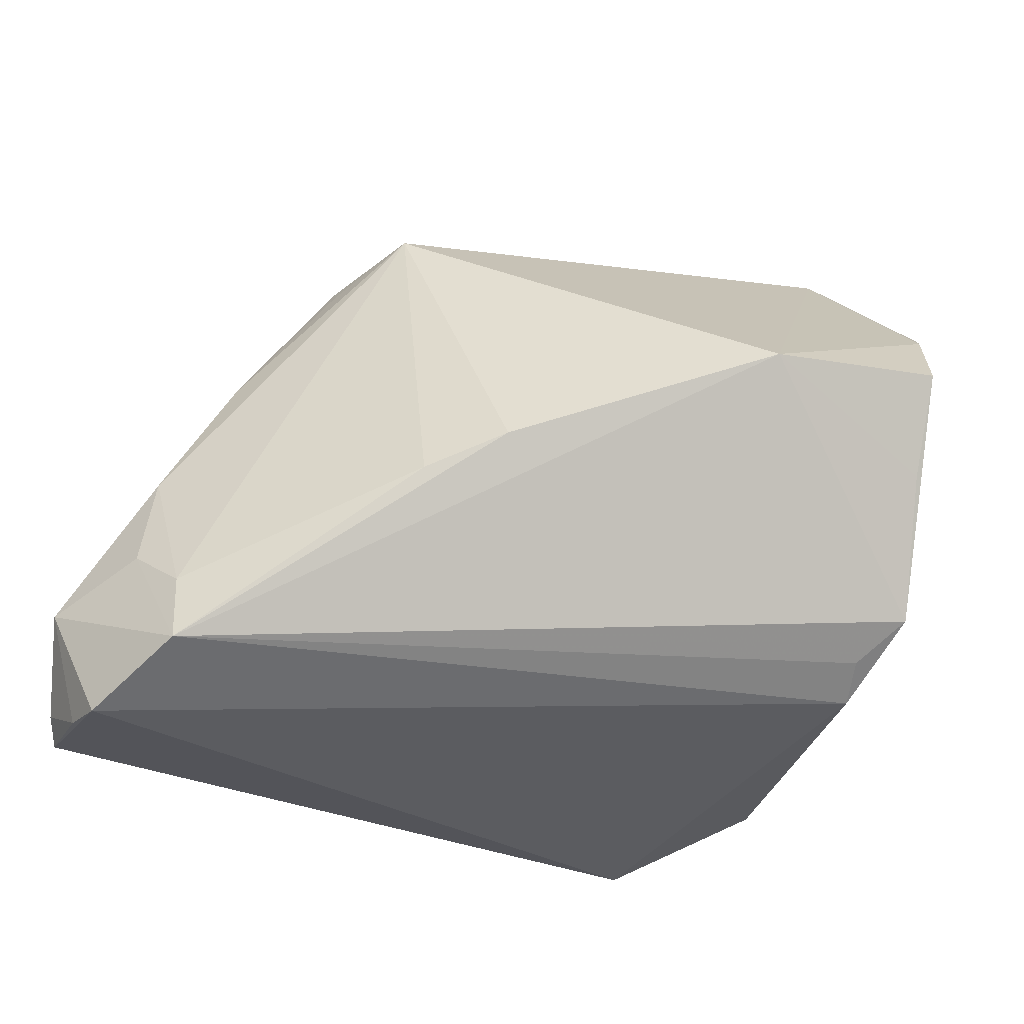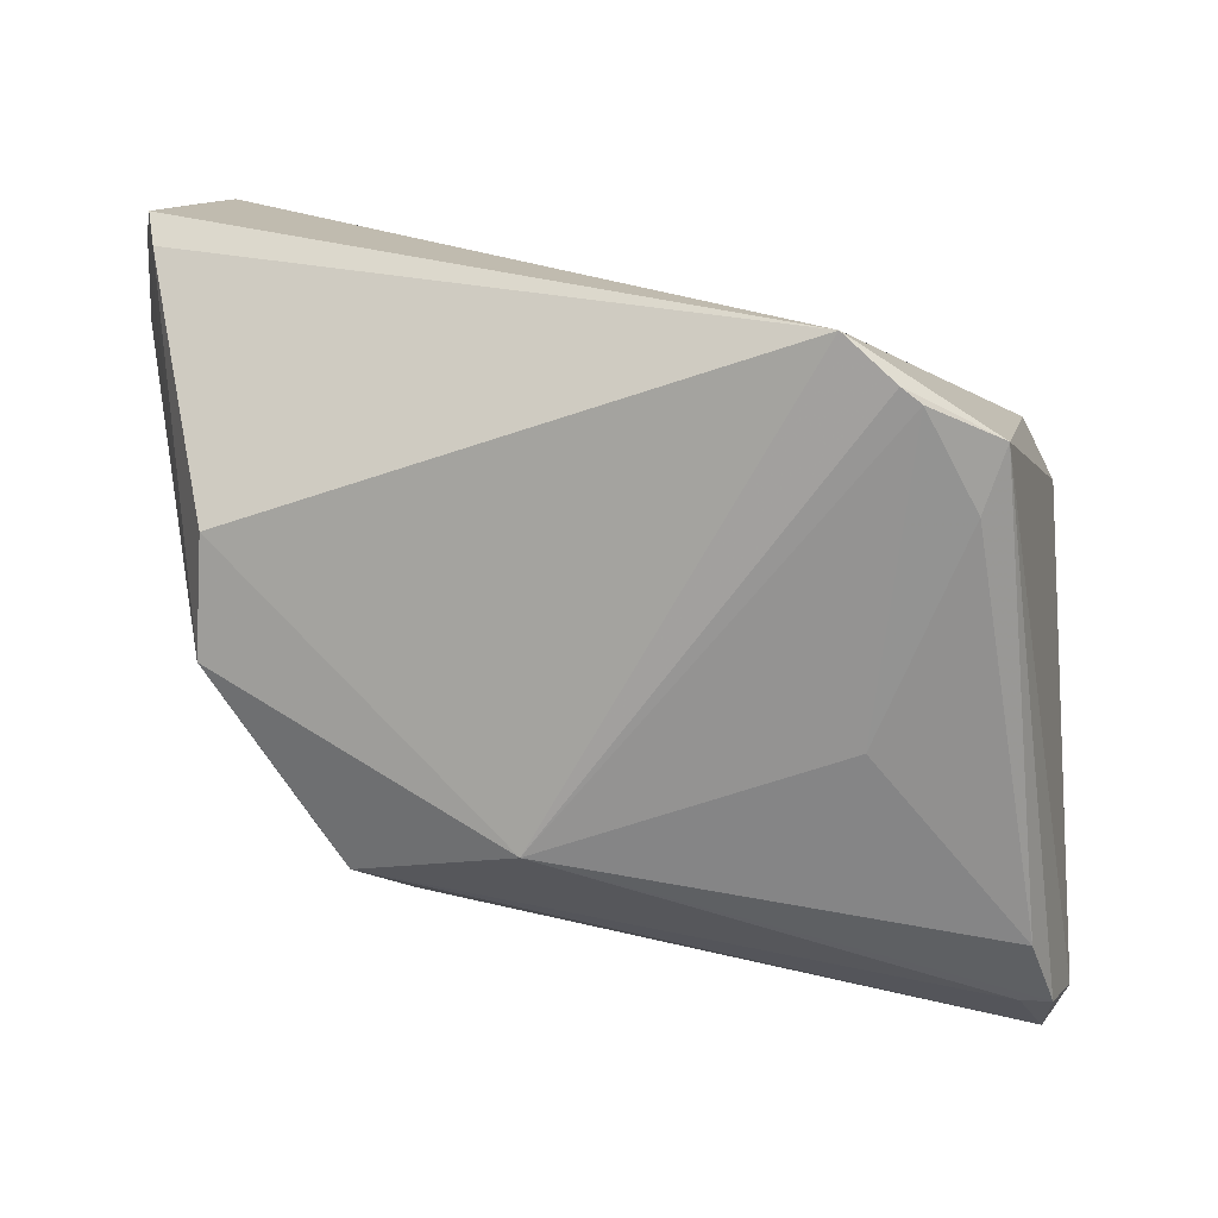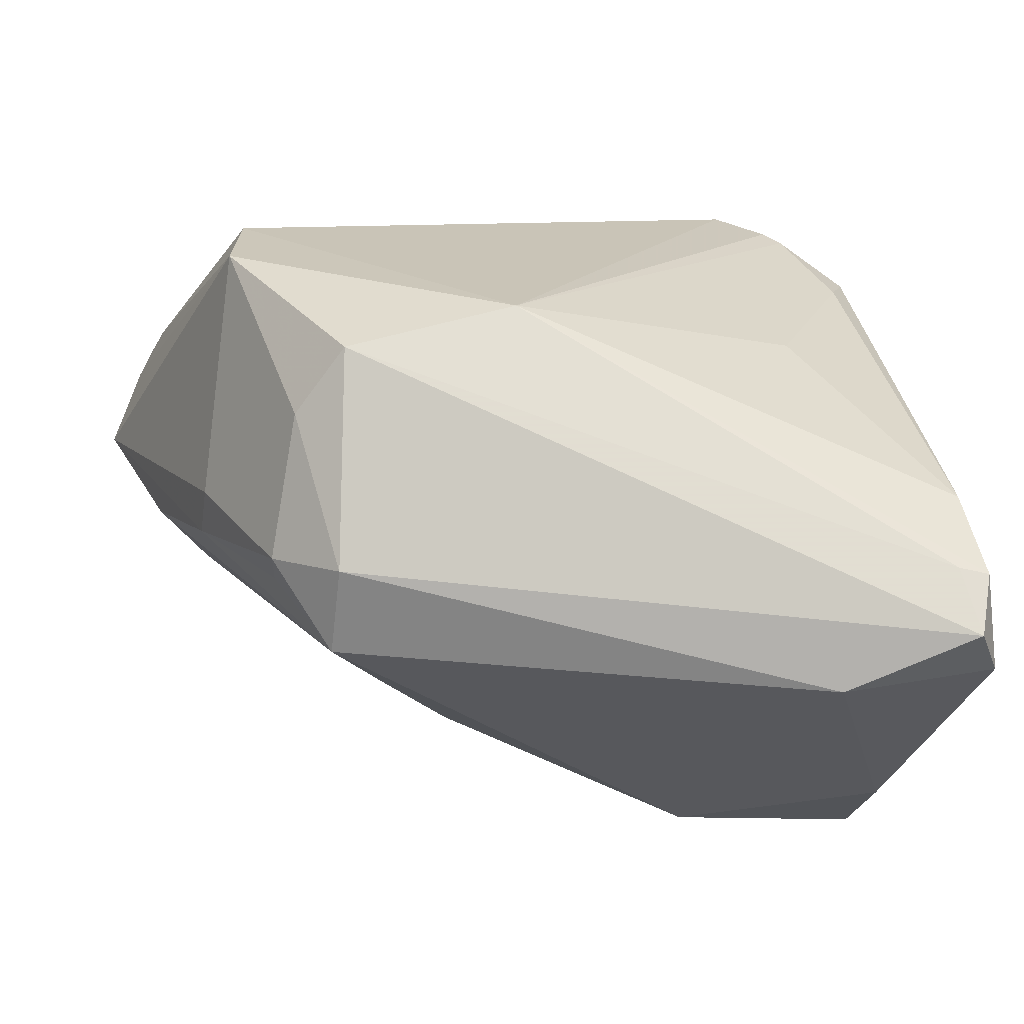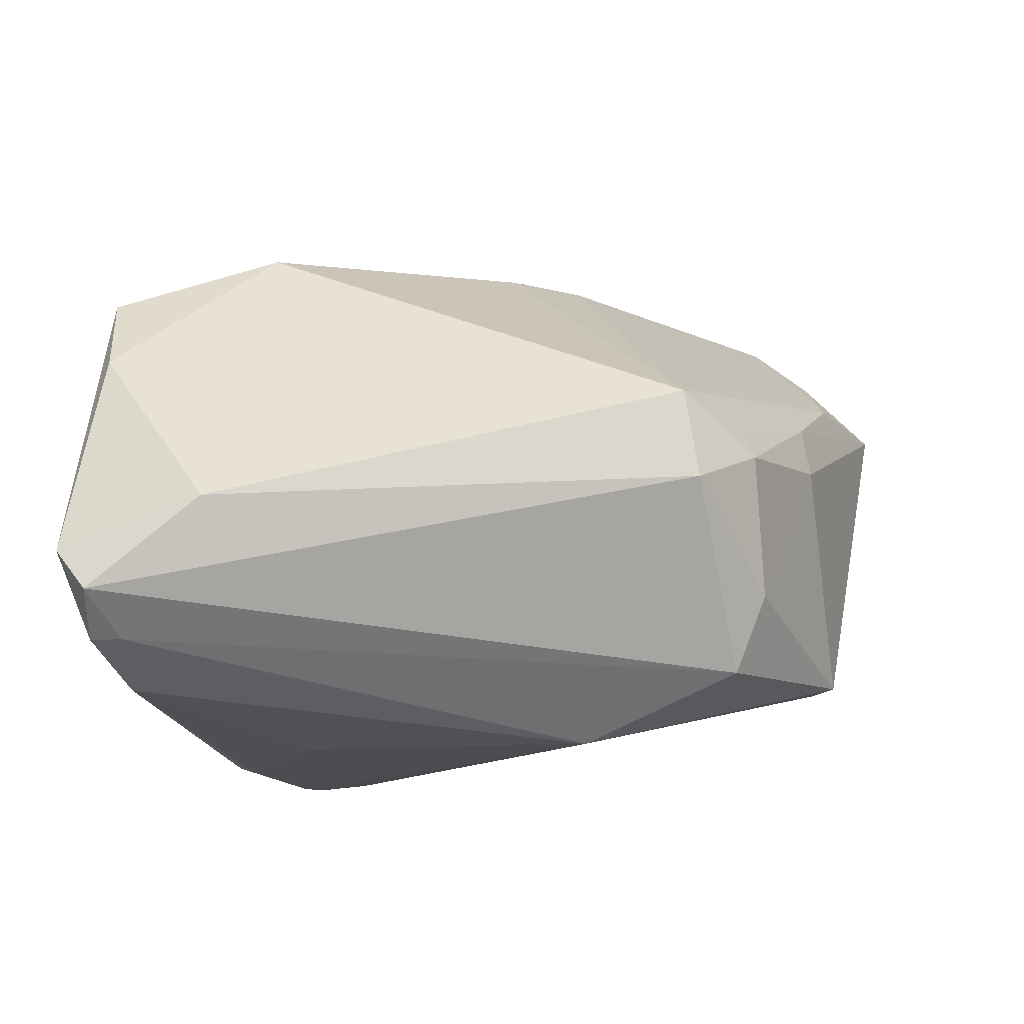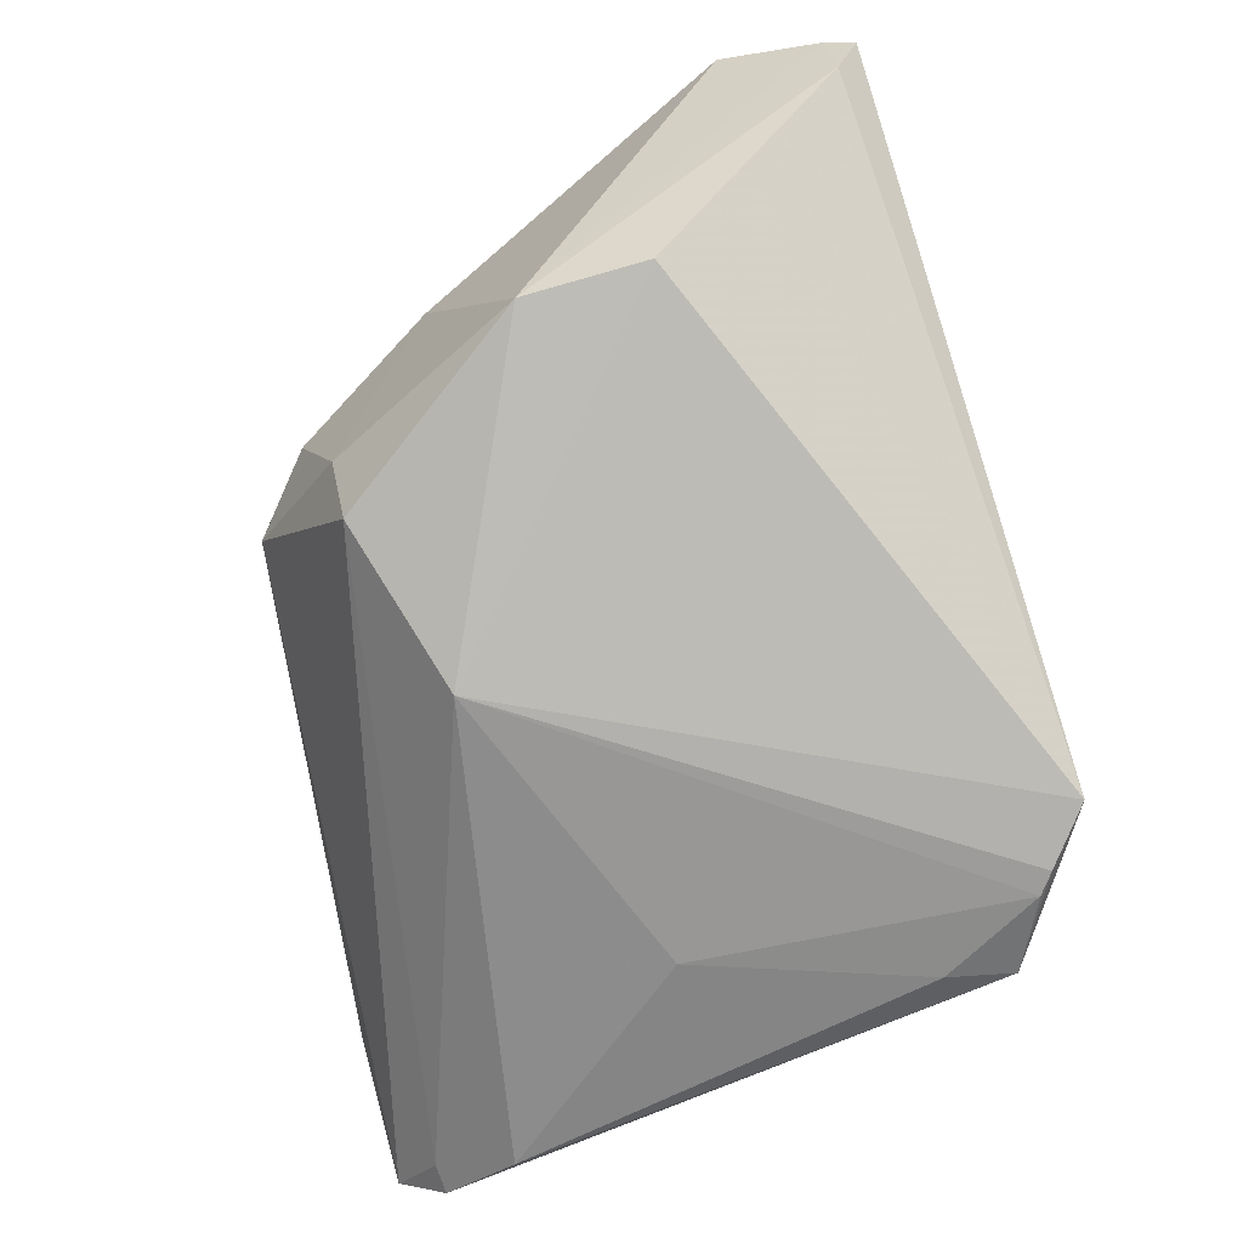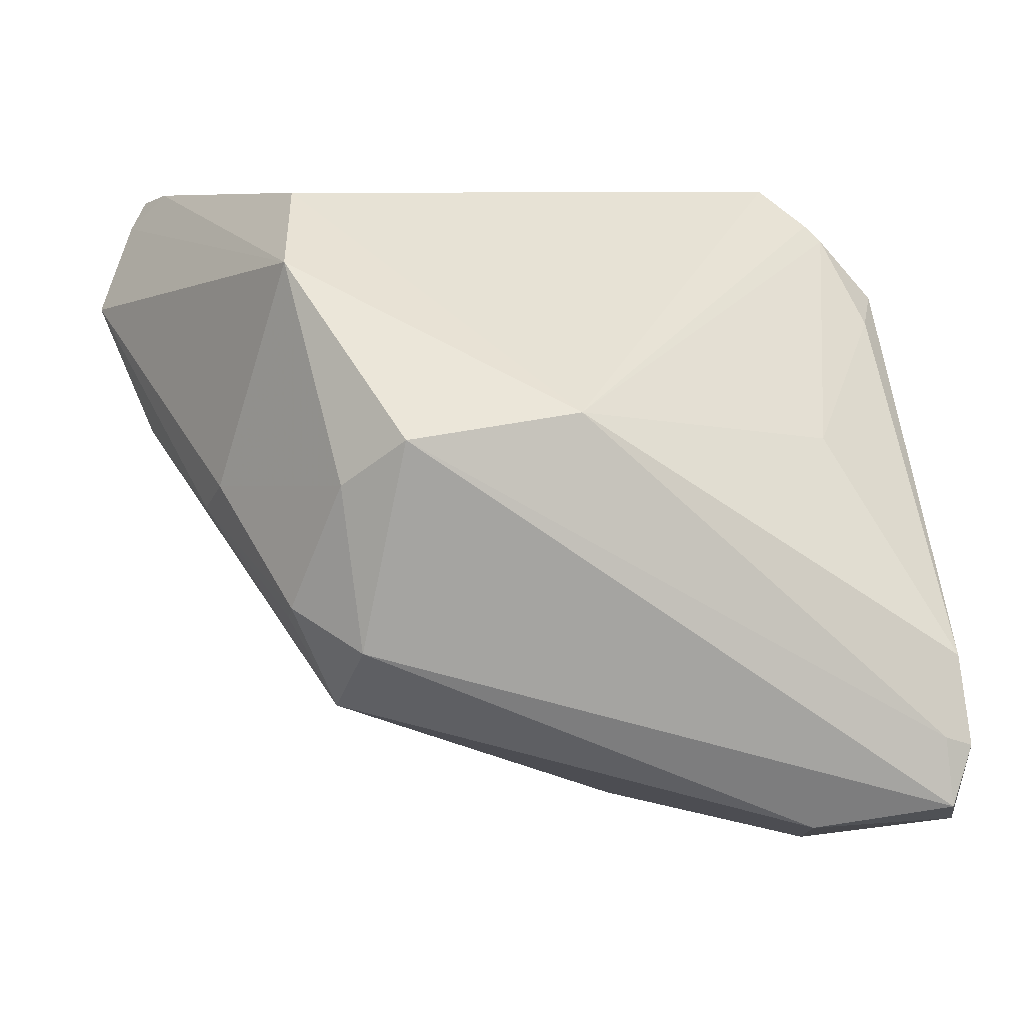
<metadata>
{"format":"obj","ext":"obj","renderer":"f3d","projection":"perspective","resolution":1024,"background":"white","views":[{"elev":72.4,"azim":-171.5,"up":"+Z"},{"elev":-68.0,"azim":178.6,"up":"+Z"},{"elev":-63.3,"azim":164.3,"up":"+Y"},{"elev":-13.8,"azim":-1.4,"up":"+Z"},{"elev":-70.3,"azim":107.2,"up":"+Z"},{"elev":-41.7,"azim":151.6,"up":"+Y"}]}
</metadata>
<code>
v -0.04748 -0.005715 0.01816
v -0.04658 -0.03881 -0.01818
v 0.02886 -0.02014 -0.01489
v 0.04858 0.03959 0.00909
v -0.02535 0.03483 -0.03118
v 0.0003691 0.0004008 0.03074
v 0.04167 0.03749 0.02432
v 0.03575 -0.007718 0.008618
v -0.05009 -0.03649 -0.01356
v -0.04783 -0.01765 0.02068
v -0.04845 0.01085 0.01377
v 0.03643 -0.009467 0.002622
v 0.03311 0.02933 0.03118
v 0.03982 0.01548 -0.02088
v -0.02903 -0.01486 0.02762
v 0.009061 0.005919 0.031
v -0.04338 0.02011 0.00728
v -0.02463 -0.002009 -0.03048
v -0.03606 0.02911 -0.02892
v 0.008296 -0.01363 -0.03118
v 0.0414 0.007896 0.01569
v 0.02652 -0.0243 0.003304
v -0.03442 -0.03959 -0.00803
v -0.01968 0.03959 -0.03001
v -0.04305 -0.02454 -0.02686
v 0.0274 -0.02552 0.0003622
v -0.02758 0.03314 -0.03118
v 0.04477 0.03818 0.01884
v 0.03459 0.02202 0.0279
v -0.04315 -0.03331 -0.02263
v -0.04718 -0.02547 0.01135
v -0.03373 0.02215 -0.03022
v 0.02025 -0.03193 -0.003544
v 0.05009 0.02573 0.01633
v 0.04033 0.002329 -0.02206
v 0.01867 -0.03165 0.006515
v 0.02547 -0.01924 -0.02368
v -0.04655 -0.03324 -0.02275
v -0.04352 0.01609 0.01131
v 0.04755 0.03705 0.004602
v 0.04077 0.01882 0.02201
v 0.04925 0.03656 0.01135
f 13 39 11
f 15 13 11
f 40 14 24
f 37 33 2
f 38 2 9
f 25 38 19
f 9 11 19
f 19 38 9
f 3 33 37
f 36 33 26
f 26 3 12
f 33 3 26
f 28 34 42
f 1 15 11
f 35 3 37
f 12 3 35
f 35 34 12
f 14 40 35
f 35 40 42
f 42 34 35
f 20 38 25
f 20 35 37
f 24 14 20
f 14 35 20
f 23 33 36
f 23 2 33
f 36 15 23
f 15 31 23
f 9 2 23
f 23 31 9
f 24 19 17
f 11 39 17
f 17 19 11
f 39 13 17
f 4 40 24
f 42 40 4
f 4 28 42
f 13 34 7
f 34 28 7
f 7 17 13
f 24 17 7
f 7 4 24
f 28 4 7
f 9 31 10
f 10 11 9
f 10 1 11
f 15 1 10
f 10 31 15
f 13 15 6
f 6 16 13
f 6 15 36
f 36 16 6
f 2 38 30
f 38 20 30
f 37 2 30
f 30 20 37
f 18 20 25
f 41 34 13
f 41 21 34
f 8 21 36
f 8 26 12
f 12 34 8
f 34 21 8
f 25 19 32
f 32 18 25
f 13 16 29
f 29 41 13
f 29 16 36
f 36 21 29
f 21 41 29
f 36 26 22
f 22 8 36
f 26 8 22
f 20 18 27
f 18 32 27
f 27 32 19
f 24 20 5
f 20 27 5
f 5 19 24
f 5 27 19

</code>
